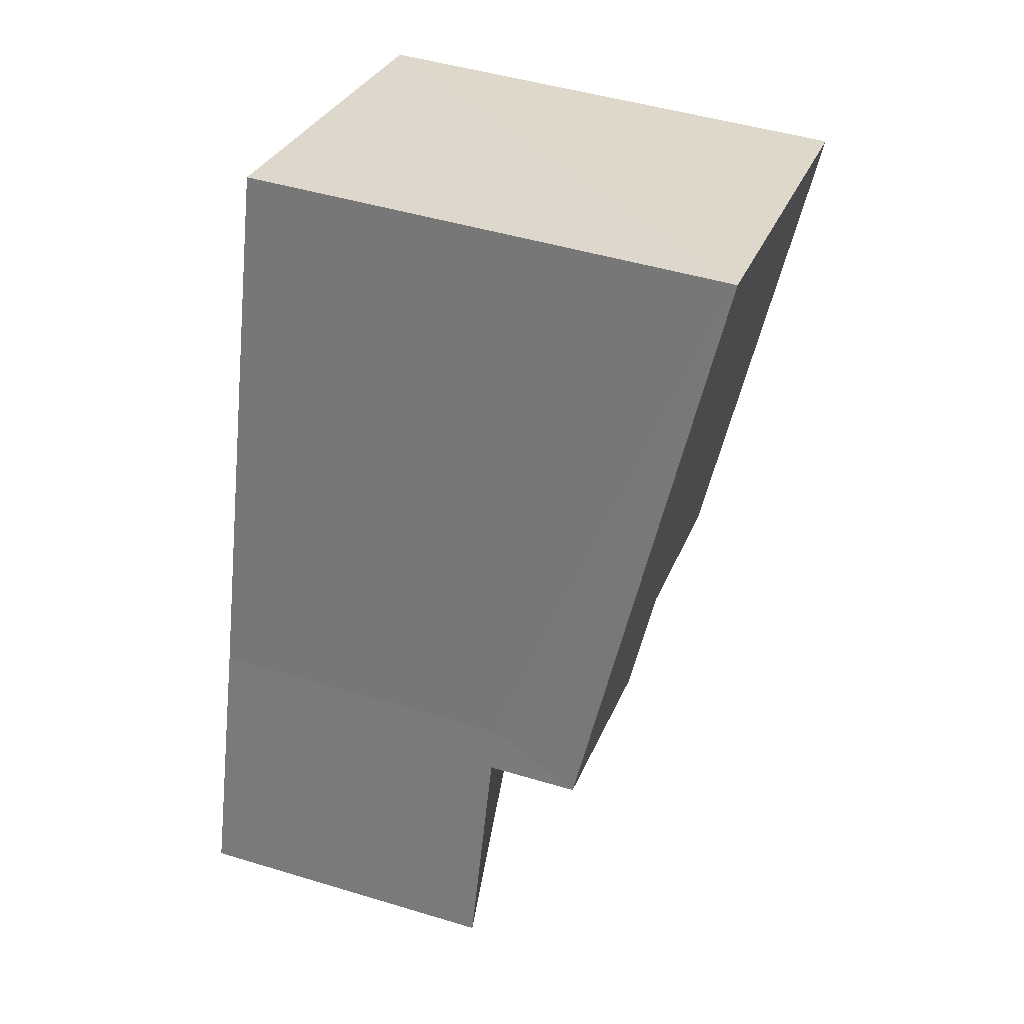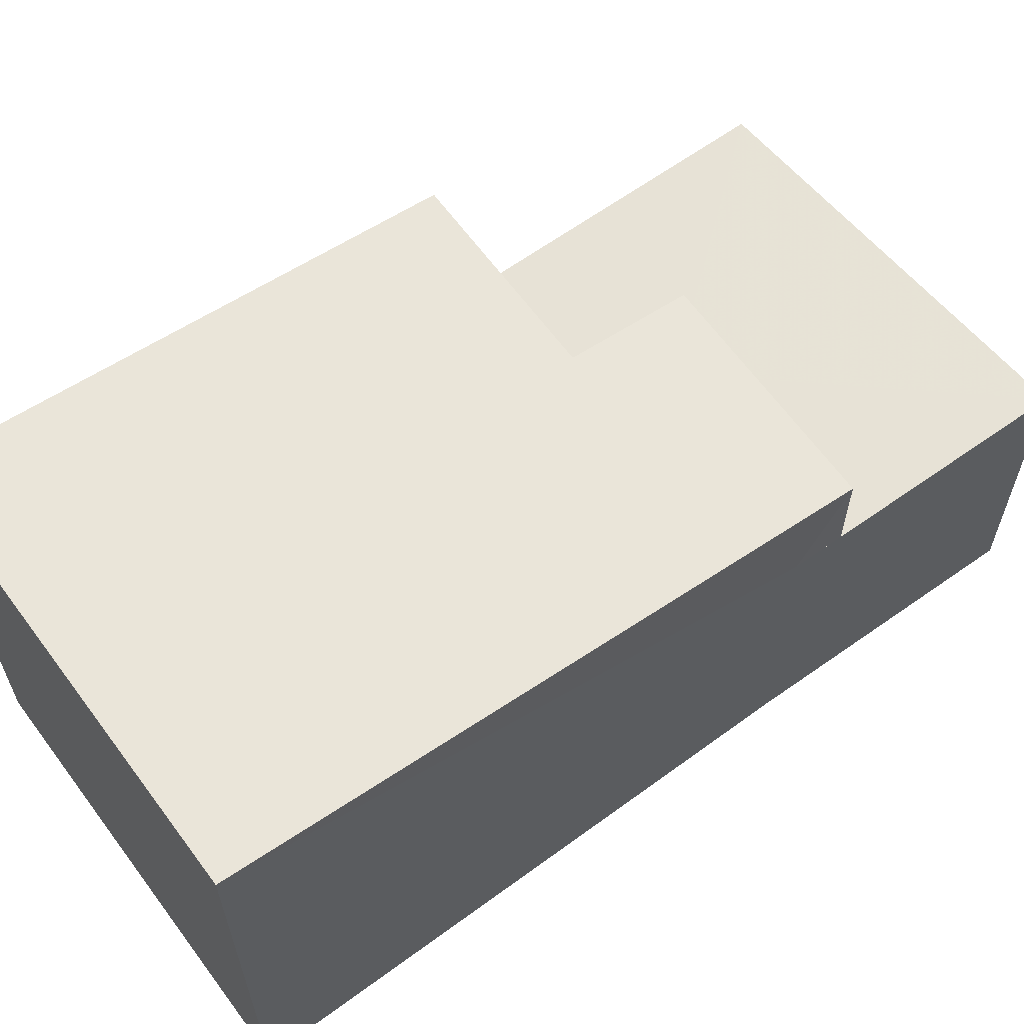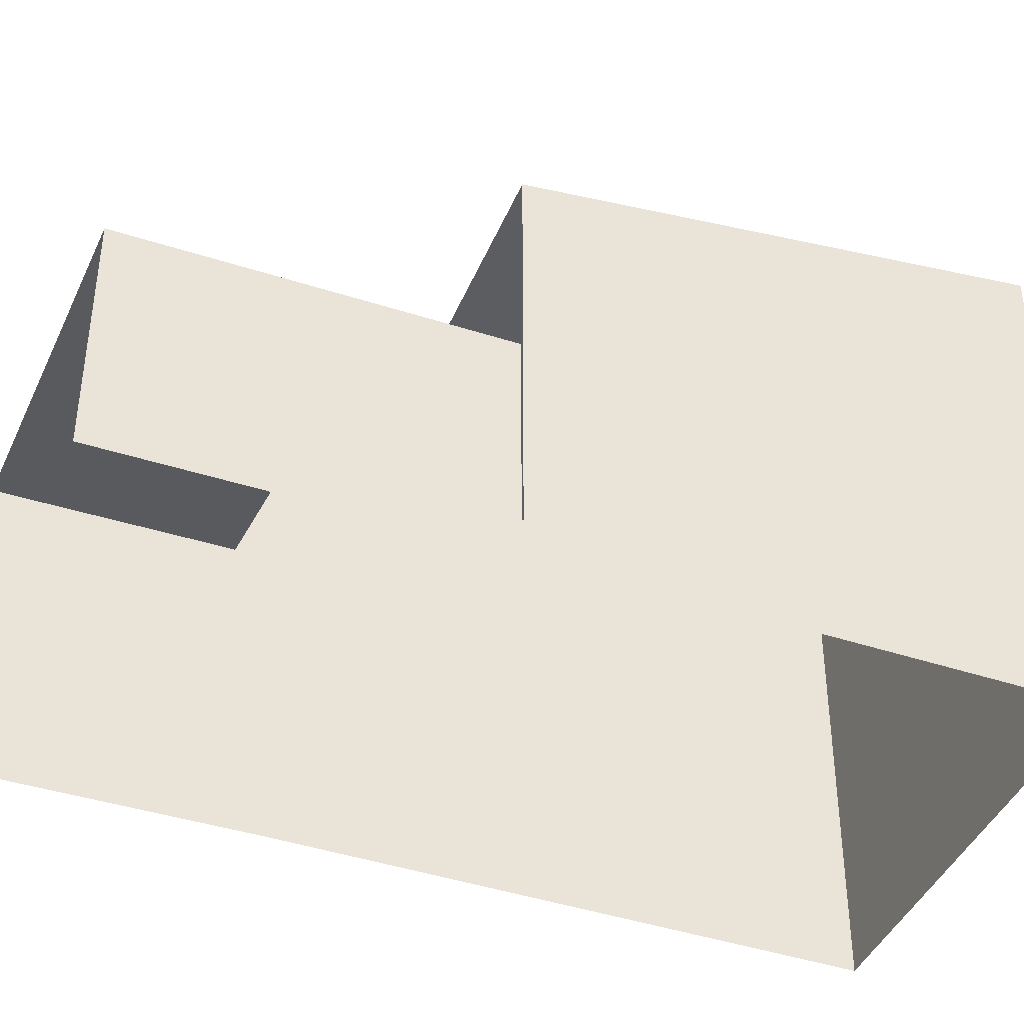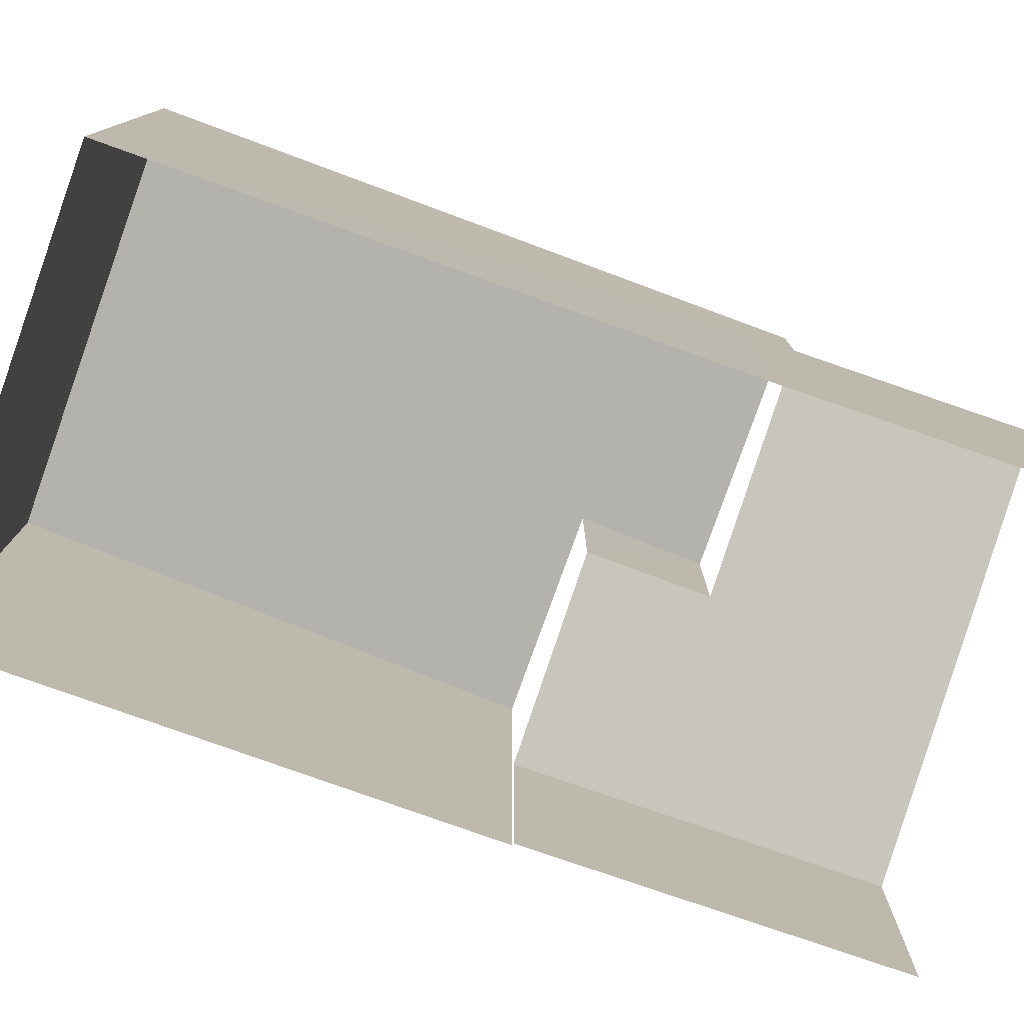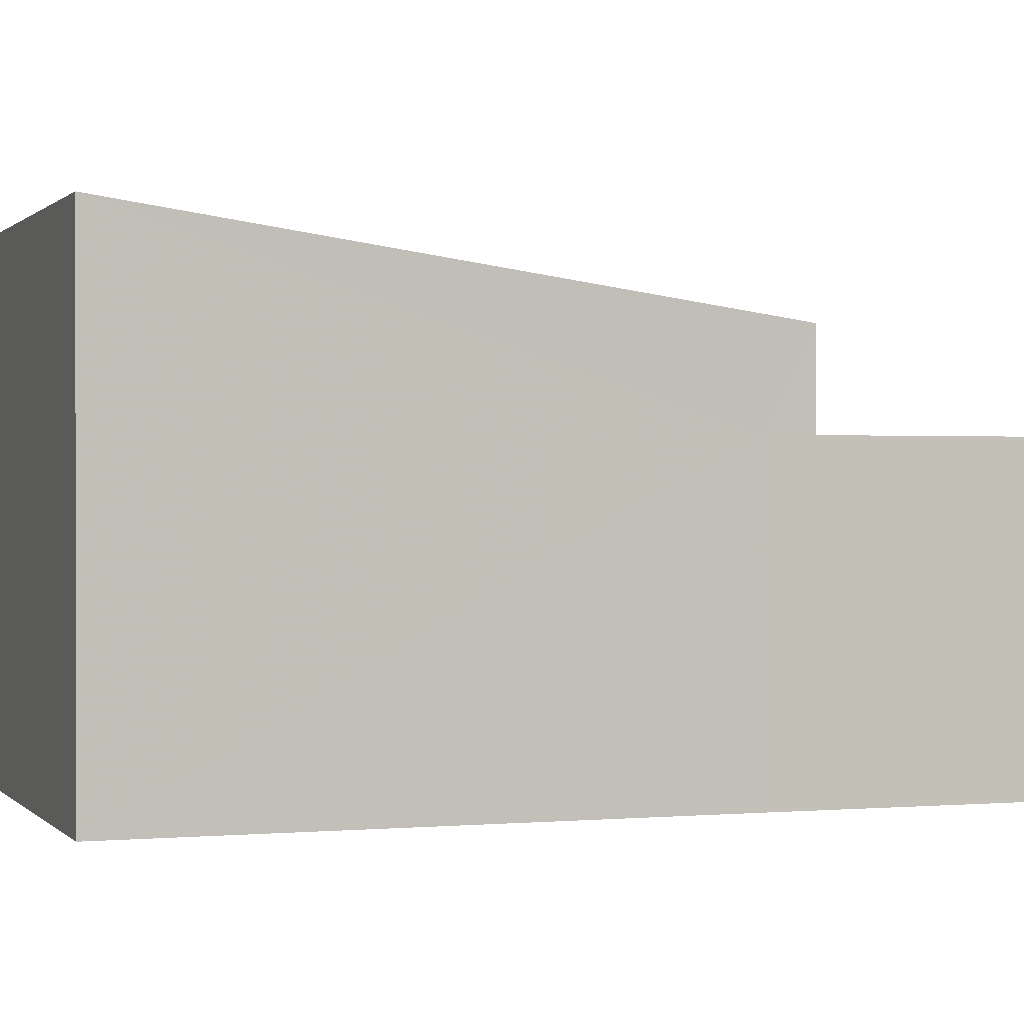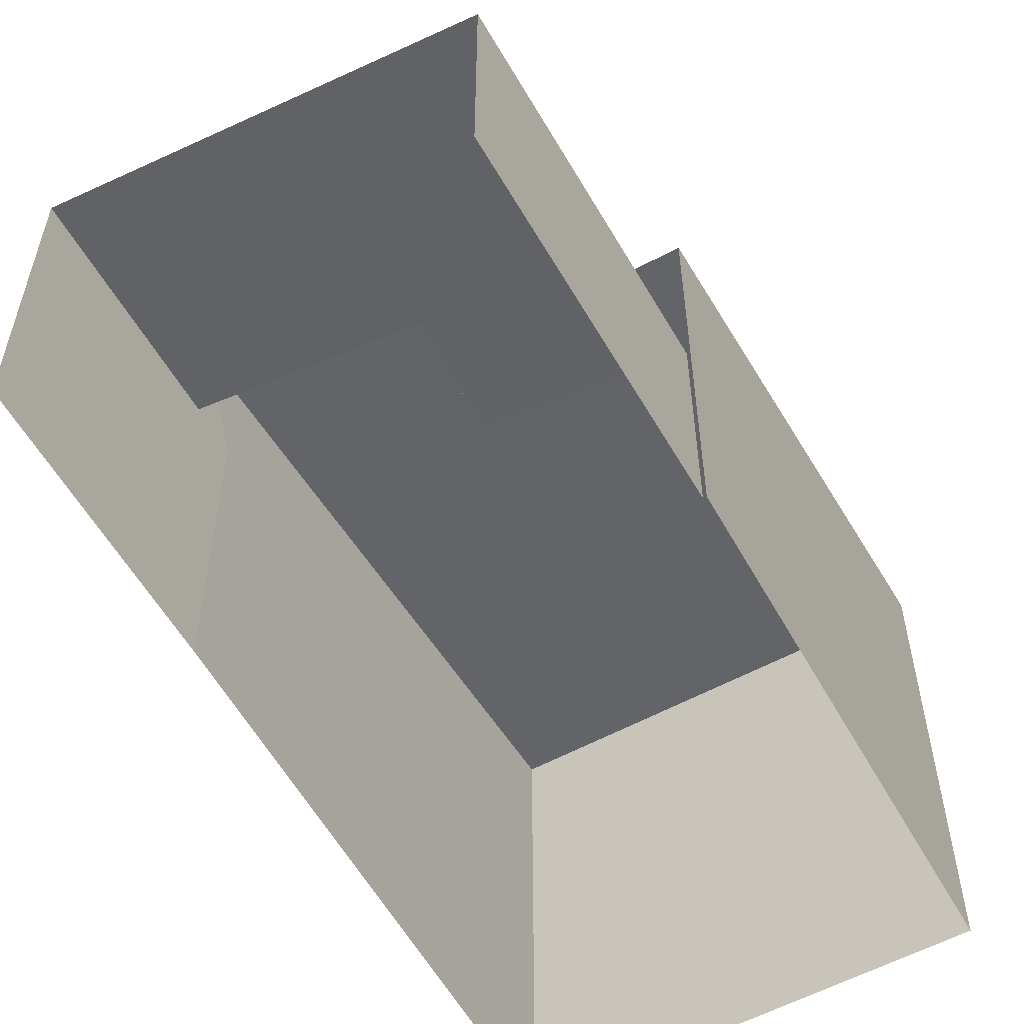
<metadata>
{"format":"obj","ext":"obj","renderer":"f3d","projection":"perspective","resolution":1024,"background":"white","views":[{"elev":47.4,"azim":-71.2,"up":"+Y"},{"elev":64.2,"azim":-144.0,"up":"+Z"},{"elev":-42.0,"azim":50.6,"up":"+Z"},{"elev":-79.1,"azim":-127.2,"up":"+Z"},{"elev":0.4,"azim":-126.8,"up":"+Z"},{"elev":-57.7,"azim":11.5,"up":"+Z"}]}
</metadata>
<code>
v -2.244e+05 -1.281e+05 14.46
v -2.244e+05 -1.281e+05 14.46
v -2.244e+05 -1.281e+05 14.46
v -2.244e+05 -1.281e+05 14.46
v -2.244e+05 -1.281e+05 14.46
v -2.244e+05 -1.281e+05 14.46
v -2.244e+05 -1.281e+05 14.46
v -2.244e+05 -1.281e+05 21.12
v -2.244e+05 -1.281e+05 22.22
v -2.244e+05 -1.281e+05 21.1
v -2.244e+05 -1.281e+05 20.84
v -2.244e+05 -1.281e+05 20.82
v -2.244e+05 -1.281e+05 22.18
v -2.244e+05 -1.281e+05 18.66
v -2.244e+05 -1.281e+05 18.66
v -2.244e+05 -1.281e+05 18.05
v -2.244e+05 -1.281e+05 19.36
v -2.244e+05 -1.281e+05 19.36
v -2.244e+05 -1.281e+05 19.36
v -2.244e+05 -1.281e+05 18.05
f 1 2 3
f 3 2 4
f 5 2 6
f 5 6 7
f 4 2 5
f 20 7 6
f 20 18 7
f 19 11 12
f 19 15 11
f 2 1 16
f 1 8 16
f 16 8 14
f 8 10 14
f 8 9 10
f 11 10 12
f 12 10 13
f 10 9 13
f 14 15 16
f 17 18 19
f 19 18 15
f 16 15 20
f 15 18 20
f 8 1 3
f 9 8 3
f 16 20 6
f 2 16 6
f 14 10 11
f 15 14 11
f 17 5 7
f 18 17 7
f 19 12 17
f 5 17 4
f 17 13 4
f 17 12 13
f 13 3 4
f 13 9 3

</code>
